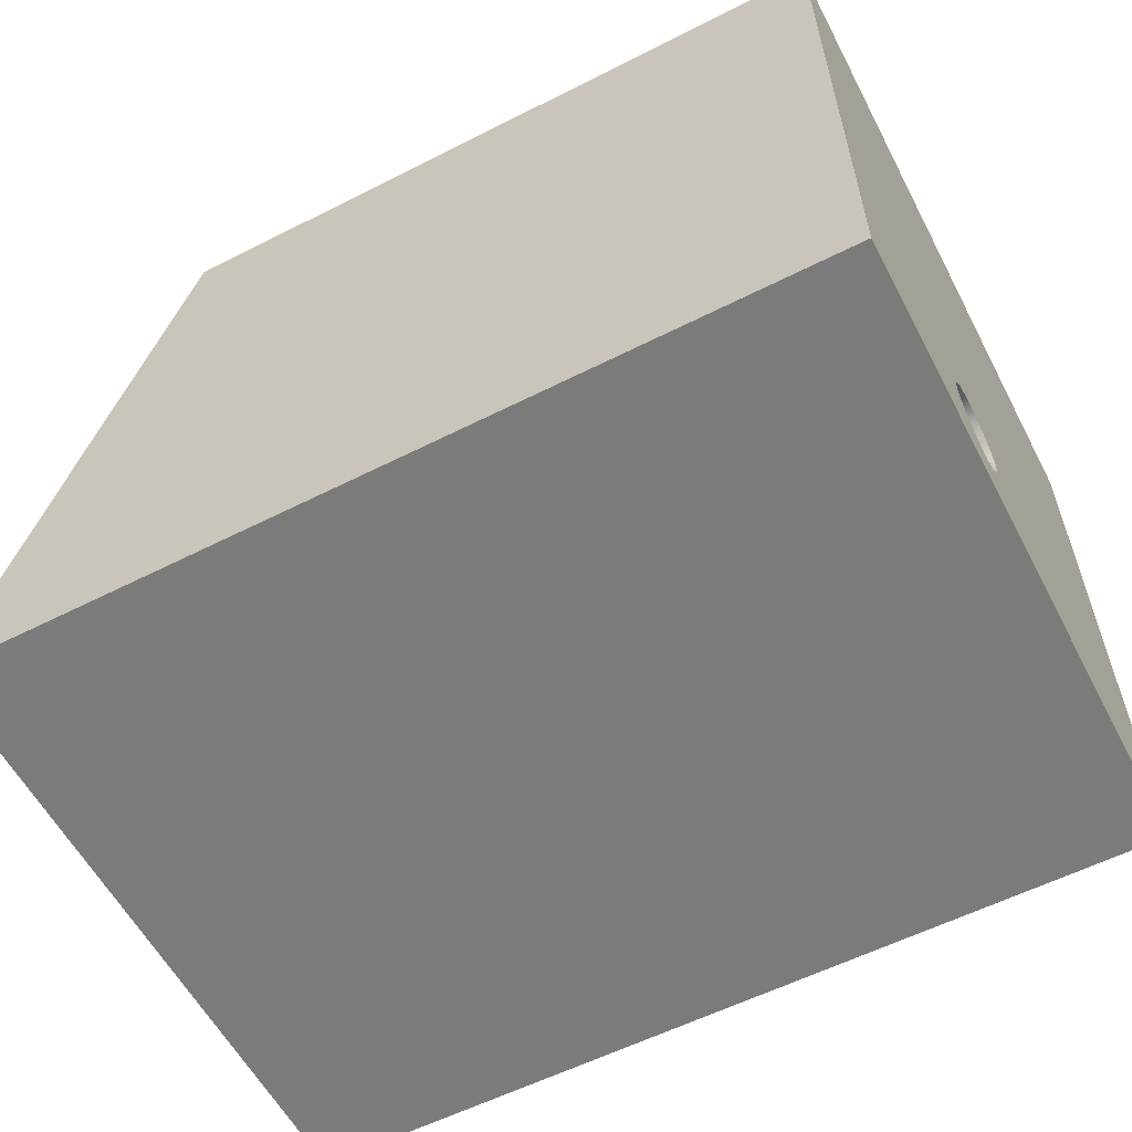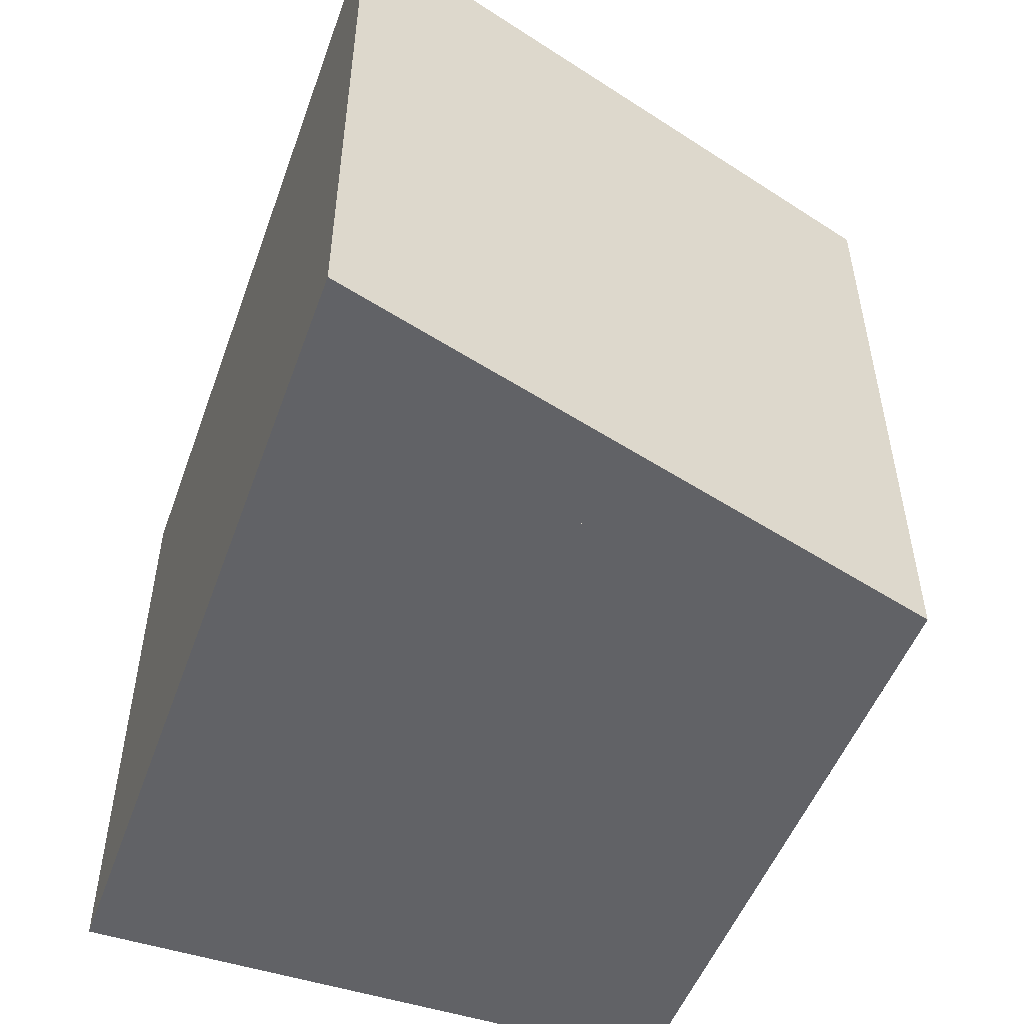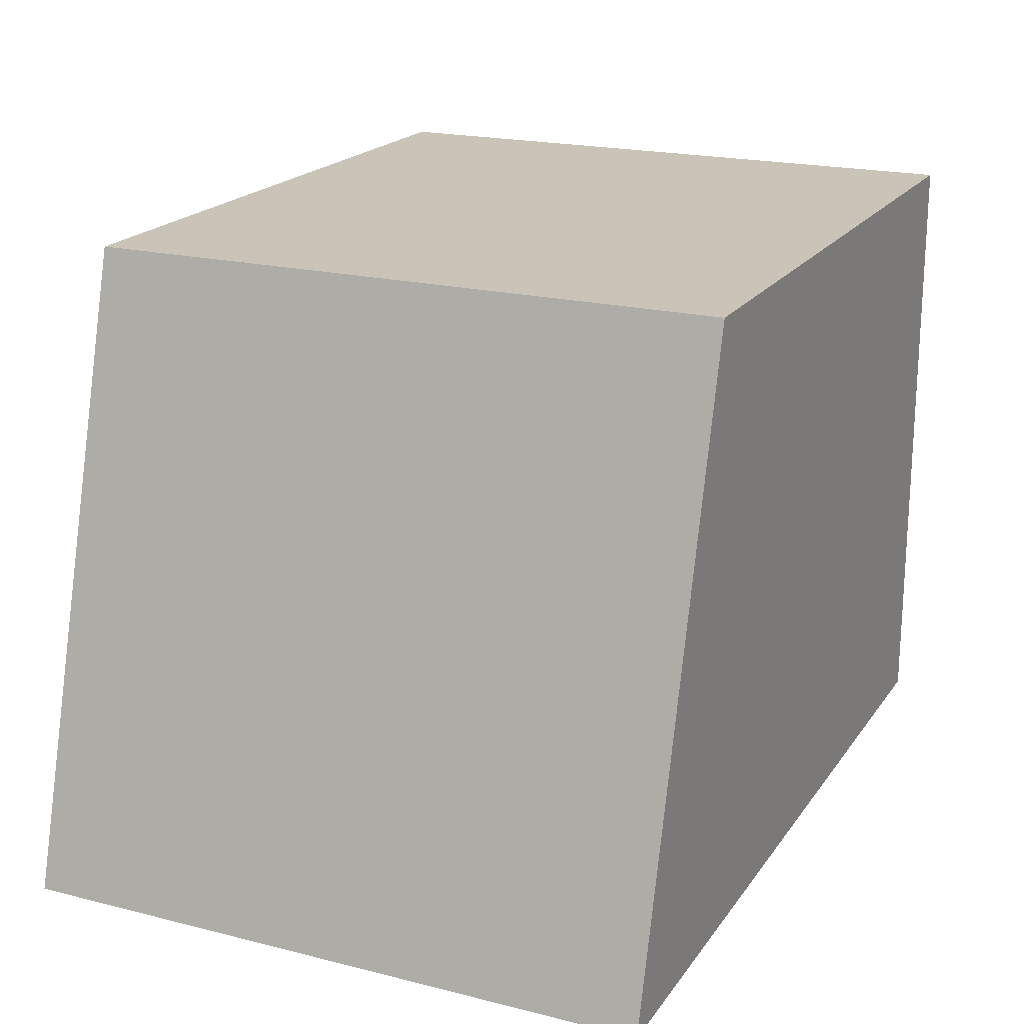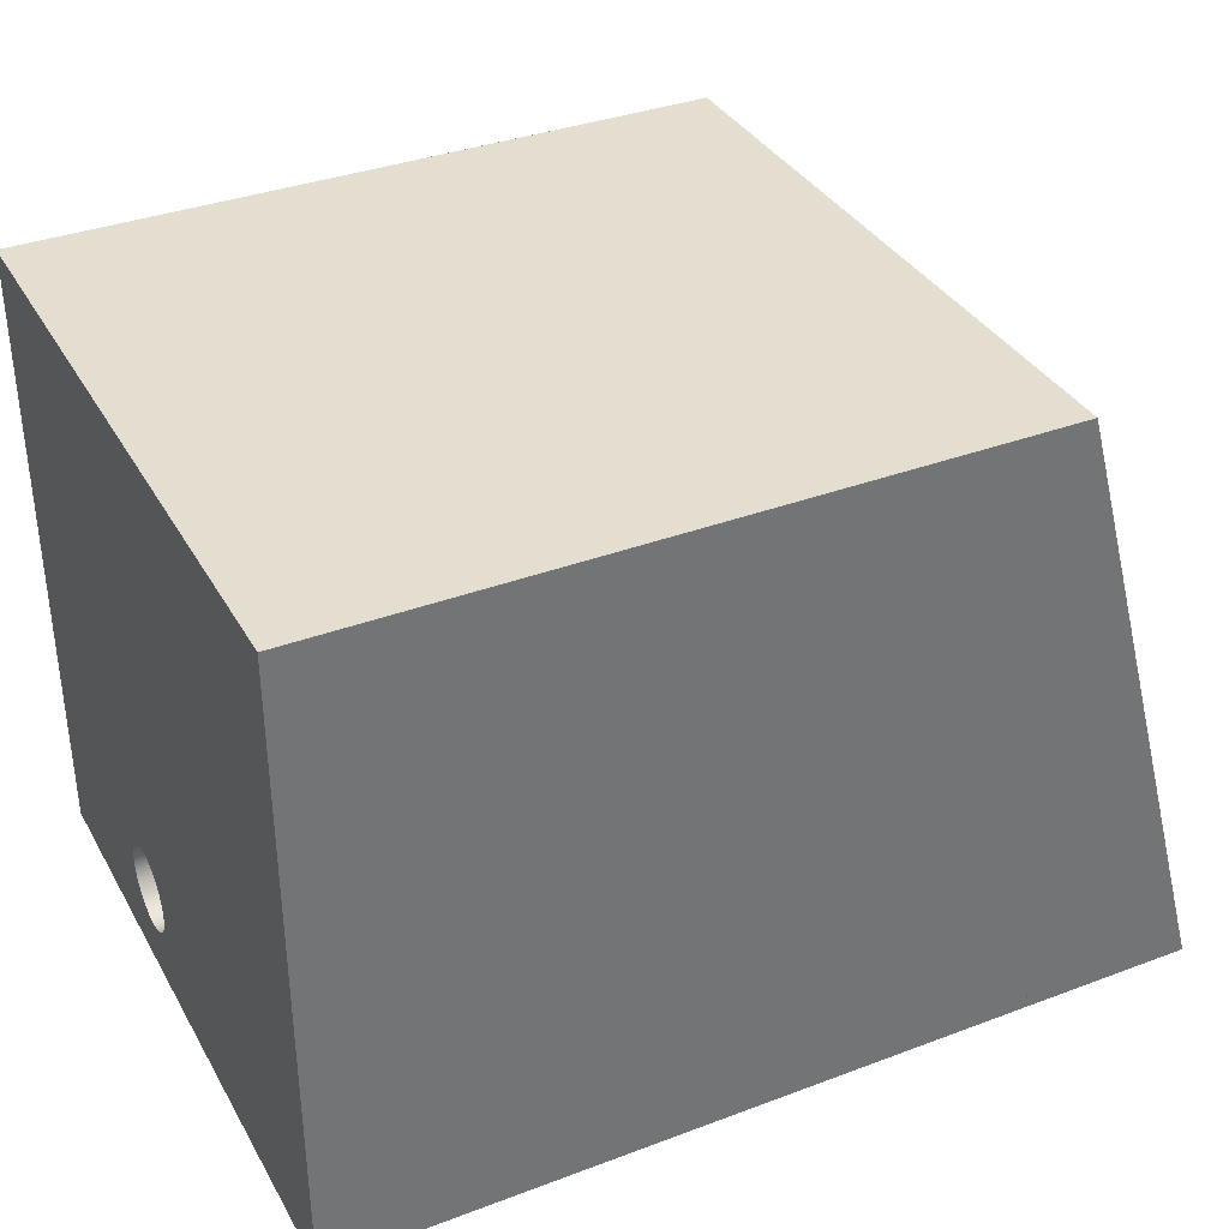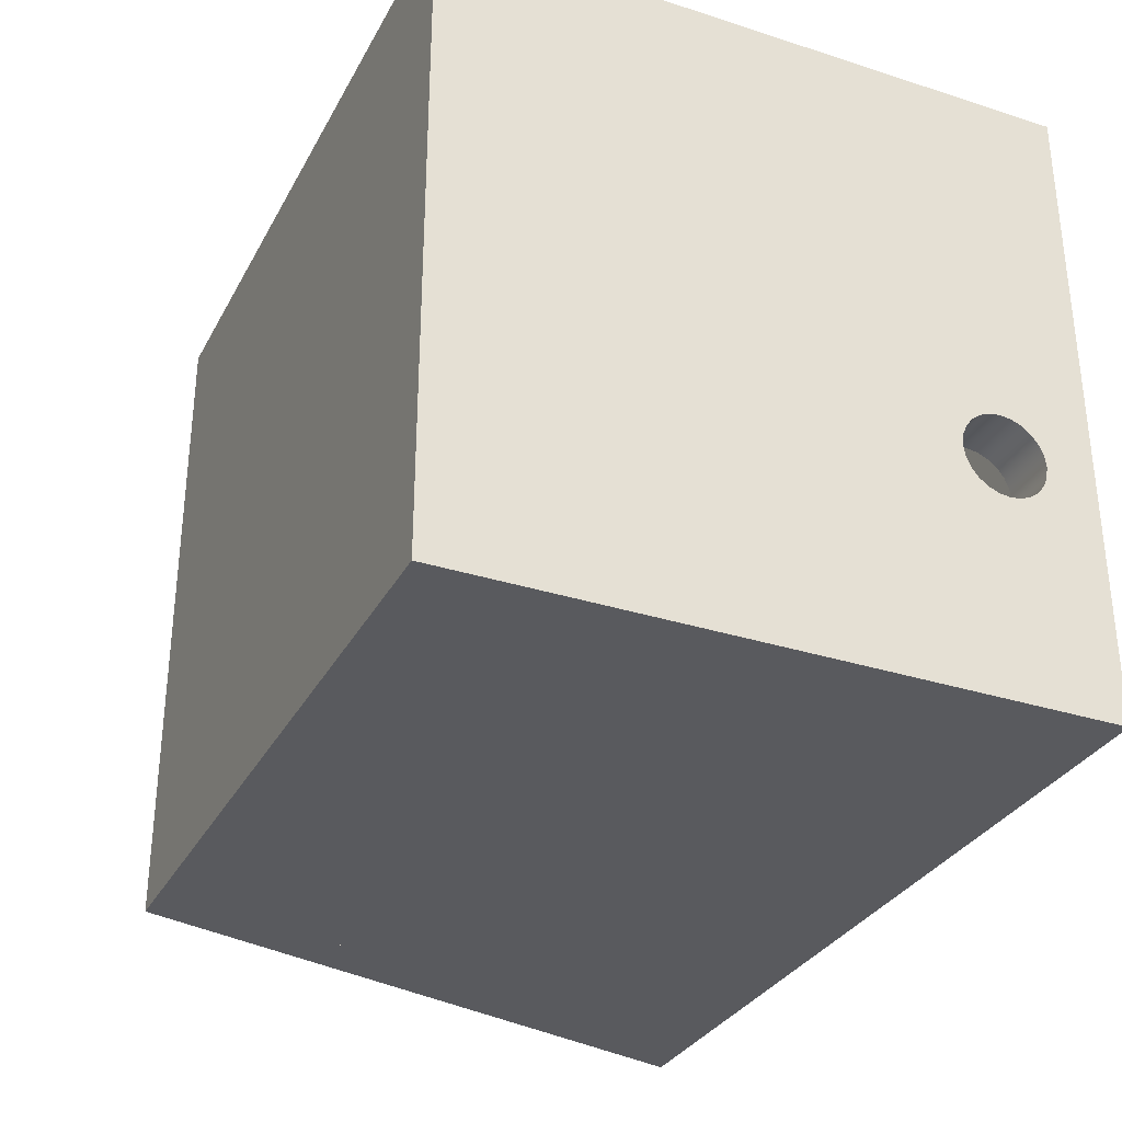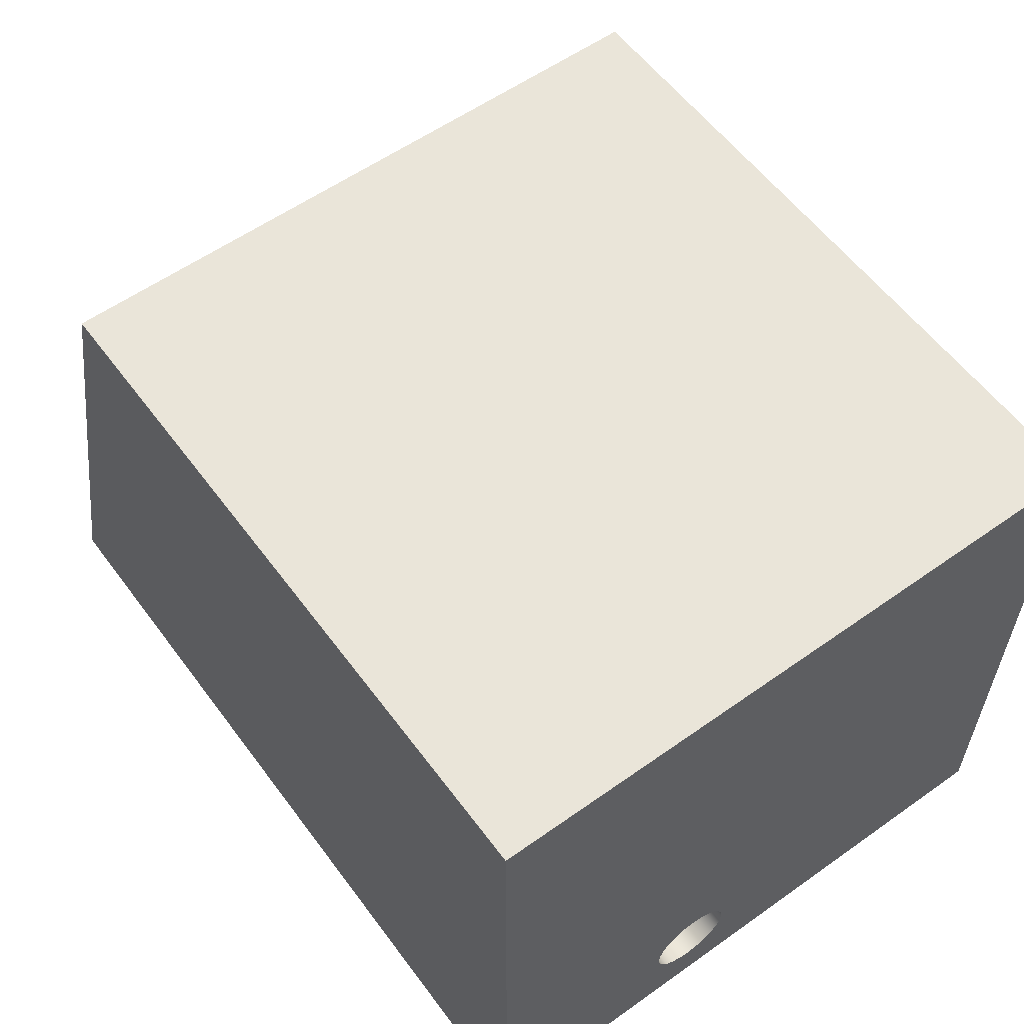
<metadata>
{"format":"obj","ext":"obj","renderer":"f3d","projection":"perspective","resolution":1024,"background":"white","views":[{"elev":-58.4,"azim":-152.4,"up":"+Y"},{"elev":-50.7,"azim":70.3,"up":"+Z"},{"elev":19.9,"azim":114.8,"up":"+Y"},{"elev":35.7,"azim":-26.3,"up":"+Y"},{"elev":-31.8,"azim":-114.3,"up":"+Z"},{"elev":57.8,"azim":-126.3,"up":"+Y"}]}
</metadata>
<code>
v 0.2122 -0.1791 -0.2328
v -0.3061 -0.1791 0.2855
v -0.3061 -0.1791 -0.2328
v 0.2122 -0.1791 0.2855
v -0.3061 -0.138 -0.03023
v -0.3061 0.324 -0.2328
v 0.2461 -0.1791 -0.2328
v 0.2122 -0.03926 0.1029
v 0.2461 0.324 0.2855
v -0.3061 -0.1346 -0.02206
v -0.3061 -0.1391 -0.039
v -0.3061 -0.1052 -0.07288
v 0.2461 -0.1791 0.2855
v 0.2122 -0.01584 0.1334
v 0.2122 -0.05398 0.06731
v -0.3061 0.324 0.2855
v -0.3061 -0.1292 -0.01505
v -0.2621 -0.1346 -0.02206
v -0.2621 -0.138 -0.03023
v -0.3061 -0.138 -0.04777
v 0.2461 0.324 -0.2328
v -0.3061 -0.114 -0.07173
v -0.3061 -0.09646 -0.07173
v 0.2461 -0.03926 0.1029
v 0.3854 -0.1791 -0.2328
v 0.2122 0.01468 0.1568
v 0.2461 -0.01584 0.1334
v 0.2122 -0.059 0.02917
v 0.2461 0.01468 0.1568
v 0.2122 0.324 0.2855
v -0.3061 -0.1222 -0.009662
v -0.2621 -0.1292 -0.01505
v -0.2621 -0.1391 -0.039
v -0.3061 -0.1346 -0.05593
v 0.2122 0.324 -0.2328
v 0.2461 0.08836 -0.1182
v -0.3061 -0.1222 -0.06834
v -0.2621 -0.1052 -0.07288
v -0.3061 -0.08829 -0.06834
v -0.2621 -0.09646 -0.07173
v 0.2461 -0.05398 0.06731
v 0.3854 -0.1791 0.2855
v 0.2122 0.05022 0.1715
v 0.2122 -0.05398 -0.008973
v 0.2461 0.05022 0.1715
v 0.3782 -0.1531 0.2469
v -0.3061 -0.08829 -0.009662
v -0.3061 -0.114 -0.006278
v -0.2621 -0.138 -0.04777
v -0.3061 -0.1292 -0.06296
v 0.2461 0.1265 -0.1132
v 0.2461 0.05022 -0.1132
v 0.252 0.3024 -0.1952
v -0.2621 -0.114 -0.07173
v -0.3061 -0.08127 -0.06296
v -0.2621 -0.08829 -0.06834
v 0.2461 -0.059 0.02917
v 0.2122 0.08836 0.1765
v 0.2122 -0.03926 -0.04451
v 0.2461 0.08836 0.1765
v 0.252 0.3024 0.2469
v 0.2122 0.2307 0.06731
v -0.3061 -0.08127 -0.01505
v -0.3061 -0.09646 -0.006278
v -0.3061 -0.1052 -0.005123
v -0.2621 -0.1222 -0.009662
v -0.2621 -0.1346 -0.05593
v 0.2461 0.2307 0.06731
v 0.2461 0.162 -0.09846
v 0.2122 0.08836 -0.1182
v 0.2461 0.01468 -0.09846
v 0.2122 0.05022 -0.1132
v 0.3782 -0.1531 -0.1952
v -0.2621 -0.1222 -0.06834
v -0.3061 -0.07589 -0.05593
v -0.2621 -0.08127 -0.06296
v 0.2461 -0.05398 -0.008973
v 0.2122 0.1265 0.1715
v 0.2122 -0.01584 -0.07503
v 0.2461 0.1265 0.1715
v 0.2122 0.216 0.1029
v 0.2122 0.2357 0.02917
v -0.3061 -0.07589 -0.02206
v -0.2621 -0.08829 -0.009662
v -0.2621 -0.09646 -0.006278
v -0.2621 -0.114 -0.006278
v -0.2621 -0.1292 -0.06296
v 0.2461 0.216 0.1029
v 0.2461 0.2357 0.02917
v 0.2461 0.1926 -0.07503
v 0.2122 0.1265 -0.1132
v 0.2461 -0.01584 -0.07503
v 0.2122 0.01468 -0.09846
v -0.3061 -0.07251 -0.04777
v 0.2461 -0.03926 -0.04451
v 0.2461 0.162 0.1568
v 0.2122 0.1926 0.1334
v 0.2122 0.2307 -0.008973
v -0.3061 -0.07251 -0.03023
v -0.2621 -0.07589 -0.02206
v -0.2621 -0.08127 -0.01505
v -0.2621 -0.1052 -0.005123
v 0.2461 0.1926 0.1334
v 0.2461 0.2307 -0.008973
v 0.2461 0.216 -0.04451
v 0.2122 0.162 -0.09846
v -0.3061 -0.07135 -0.039
v -0.2621 -0.07589 -0.05593
v 0.2122 0.162 0.1568
v 0.2122 0.216 -0.04451
v -0.2621 -0.07251 -0.03023
v 0.2122 0.1926 -0.07503
v -0.2621 -0.07251 -0.04777
v -0.2621 -0.07135 -0.039
g mesh1_mesh1-geometry
f 1 2 3
f 2 1 4
f 3 2 1
f 4 1 2
f 3 5 2
f 3 1 6
f 4 1 7
f 7 1 4
f 4 8 1
f 1 8 4
f 2 9 4
f 10 2 5
f 11 5 3
f 7 6 1
f 6 12 3
f 4 7 13
f 13 7 4
f 8 4 14
f 14 4 8
f 1 8 15
f 15 8 1
f 13 4 9
f 16 9 2
f 17 2 10
f 10 5 18
f 5 11 19
f 20 11 3
f 21 6 7
f 12 22 3
f 12 6 23
f 7 13 24
f 25 13 7
f 14 4 26
f 26 4 14
f 14 8 27
f 8 15 24
f 1 15 28
f 28 15 1
f 9 29 13
f 30 9 16
f 16 2 6
f 31 2 17
f 17 10 32
f 19 18 5
f 18 32 10
f 33 19 11
f 11 20 33
f 34 20 3
f 35 6 21
f 7 36 21
f 22 37 3
f 12 38 22
f 23 6 39
f 23 40 12
f 24 13 27
f 41 7 24
f 13 25 42
f 26 4 43
f 43 4 26
f 14 27 26
f 24 27 8
f 41 24 15
f 15 28 41
f 1 28 44
f 44 28 1
f 27 13 29
f 45 29 9
f 9 46 42
f 9 30 35
f 16 6 30
f 47 6 2
f 48 2 31
f 17 32 31
f 49 33 20
f 20 34 49
f 50 34 3
f 35 30 6
f 21 9 35
f 36 51 21
f 36 7 52
f 25 53 21
f 37 50 3
f 22 54 37
f 54 22 38
f 38 12 40
f 39 6 55
f 39 56 23
f 40 23 56
f 57 7 41
f 25 42 46
f 43 4 58
f 58 4 43
f 26 29 43
f 29 26 27
f 57 41 28
f 28 44 57
f 1 44 59
f 59 44 1
f 45 43 29
f 60 45 9
f 46 9 61
f 62 30 35
f 35 30 62
f 63 6 47
f 64 47 2
f 65 2 48
f 31 66 48
f 66 31 32
f 67 49 34
f 34 50 67
f 21 68 9
f 21 61 9
f 51 69 21
f 36 70 51
f 52 7 71
f 52 72 36
f 53 61 21
f 53 25 73
f 37 74 50
f 74 37 54
f 55 6 75
f 55 76 39
f 56 39 76
f 77 7 57
f 73 25 46
f 4 78 58
f 58 78 4
f 43 45 58
f 77 57 44
f 44 59 77
f 1 59 79
f 79 59 1
f 60 58 45
f 60 9 80
f 81 30 62
f 62 30 81
f 62 35 82
f 82 35 62
f 83 6 63
f 47 84 63
f 64 85 47
f 65 64 2
f 48 86 65
f 86 48 66
f 87 67 50
f 88 9 68
f 89 68 21
f 69 90 21
f 51 91 69
f 91 51 70
f 70 36 72
f 71 7 92
f 71 93 52
f 72 52 93
f 87 50 74
f 75 6 94
f 55 75 76
f 95 7 77
f 30 78 4
f 4 78 30
f 58 60 78
f 95 77 59
f 59 79 95
f 1 79 93
f 93 79 1
f 80 9 96
f 80 78 60
f 97 30 81
f 81 30 97
f 62 81 68
f 82 35 98
f 98 35 82
f 82 62 89
f 99 6 83
f 83 63 100
f 101 63 84
f 84 47 85
f 85 64 102
f 65 102 64
f 102 65 86
f 103 9 88
f 88 68 81
f 68 89 62
f 104 89 21
f 90 105 21
f 69 106 90
f 106 69 91
f 91 35 70
f 70 35 91
f 1 72 70
f 70 72 1
f 92 7 95
f 92 79 71
f 93 71 79
f 1 93 72
f 72 93 1
f 94 6 107
f 75 94 108
f 108 76 75
f 78 30 109
f 109 30 78
f 92 95 79
f 96 9 103
f 96 109 80
f 78 80 109
f 109 30 97
f 97 30 109
f 81 97 88
f 98 35 110
f 110 35 98
f 98 82 104
f 89 104 82
f 107 6 99
f 99 83 111
f 101 100 63
f 100 111 83
f 103 88 97
f 105 104 21
f 105 90 110
f 112 90 106
f 106 35 91
f 91 35 106
f 1 70 35
f 35 70 1
f 94 107 113
f 113 108 94
f 103 97 96
f 109 96 97
f 110 35 112
f 112 35 110
f 110 98 105
f 104 105 98
f 107 99 114
f 111 114 99
f 112 110 90
f 112 35 106
f 106 35 112
f 114 113 107
g mesh1_mesh1-geometry
f 2 5 3
f 6 1 3
f 4 9 2
f 5 2 10
f 3 5 11
f 1 6 7
f 3 12 6
f 9 4 13
f 2 9 16
f 10 2 17
f 18 5 10
f 19 11 5
f 3 11 20
f 7 6 21
f 3 22 12
f 23 6 12
f 9 13 42
f 16 9 30
f 6 2 16
f 17 2 31
f 32 10 17
f 5 18 19
f 10 32 18
f 11 19 33
f 33 20 11
f 3 20 34
f 21 6 35
f 21 25 7
f 3 37 22
f 22 38 12
f 39 6 23
f 12 40 23
f 42 46 9
f 35 30 9
f 30 6 16
f 2 6 47
f 31 2 48
f 31 32 17
f 20 33 49
f 49 34 20
f 3 34 50
f 6 30 35
f 35 9 21
f 21 53 25
f 3 50 37
f 37 54 22
f 38 22 54
f 40 12 38
f 55 6 39
f 23 56 39
f 56 23 40
f 46 42 25
f 61 9 46
f 47 6 63
f 2 47 64
f 48 2 65
f 48 66 31
f 32 31 66
f 34 49 67
f 67 50 34
f 9 61 21
f 21 61 53
f 73 25 53
f 50 74 37
f 54 37 74
f 75 6 55
f 39 76 55
f 76 39 56
f 46 25 73
f 63 6 83
f 63 84 47
f 47 85 64
f 2 64 65
f 65 86 48
f 66 48 86
f 50 67 87
f 74 50 87
f 94 6 75
f 76 75 55
f 83 6 99
f 100 63 83
f 84 63 101
f 85 47 84
f 102 64 85
f 64 102 65
f 86 65 102
f 107 6 94
f 108 94 75
f 75 76 108
f 99 6 107
f 111 83 99
f 63 100 101
f 83 111 100
f 113 107 94
f 94 108 113
f 114 99 107
f 99 114 111
f 107 113 114
g mesh1_mesh1-geometry
f 24 13 7
f 7 13 25
f 13 29 9
f 42 13 9
f 21 36 7
f 7 25 21
f 27 13 24
f 24 7 41
f 42 25 13
f 29 13 27
f 9 29 45
f 21 51 36
f 52 7 36
f 41 7 57
f 9 45 60
f 9 68 21
f 21 69 51
f 71 7 52
f 57 7 77
f 80 9 60
f 68 9 88
f 21 68 89
f 21 90 69
f 92 7 71
f 77 7 95
f 96 9 80
f 88 9 103
f 21 89 104
f 21 105 90
f 95 7 92
f 103 9 96
f 21 104 105
g mesh1_mesh1-geometry
f 27 8 14
f 24 15 8
f 26 27 14
f 8 27 24
f 15 24 41
f 41 28 15
f 43 29 26
f 27 26 29
f 28 41 57
f 57 44 28
f 29 43 45
f 51 70 36
f 36 72 52
f 58 45 43
f 44 57 77
f 77 59 44
f 45 58 60
f 69 91 51
f 70 51 91
f 72 36 70
f 52 93 71
f 93 52 72
f 78 60 58
f 59 77 95
f 95 79 59
f 60 78 80
f 68 81 62
f 89 62 82
f 81 68 88
f 62 89 68
f 90 106 69
f 91 69 106
f 71 79 92
f 79 71 93
f 79 95 92
f 80 109 96
f 109 80 78
f 88 97 81
f 104 82 98
f 82 104 89
f 97 88 103
f 110 90 105
f 106 90 112
f 96 97 103
f 97 96 109
f 105 98 110
f 98 105 104
f 90 110 112
g mesh1_mesh1-geometry
f 73 61 46
f 46 61 73
f 61 73 53
f 53 73 61
g mesh2_mesh2-geometry
l 4 2
l 4 13
l 2 3
l 3 1
l 1 7
g mesh3_mesh3-geometry
l 28 44
l 15 28
l 44 59
l 8 15
l 59 79
l 14 8
l 79 93
l 26 14
l 93 72
l 43 26
l 72 70
l 58 43
l 70 91
l 78 58
l 91 106
l 109 78
l 106 112
l 97 109
l 112 110
l 81 97
l 110 98
l 62 81
l 98 82
l 82 62

</code>
